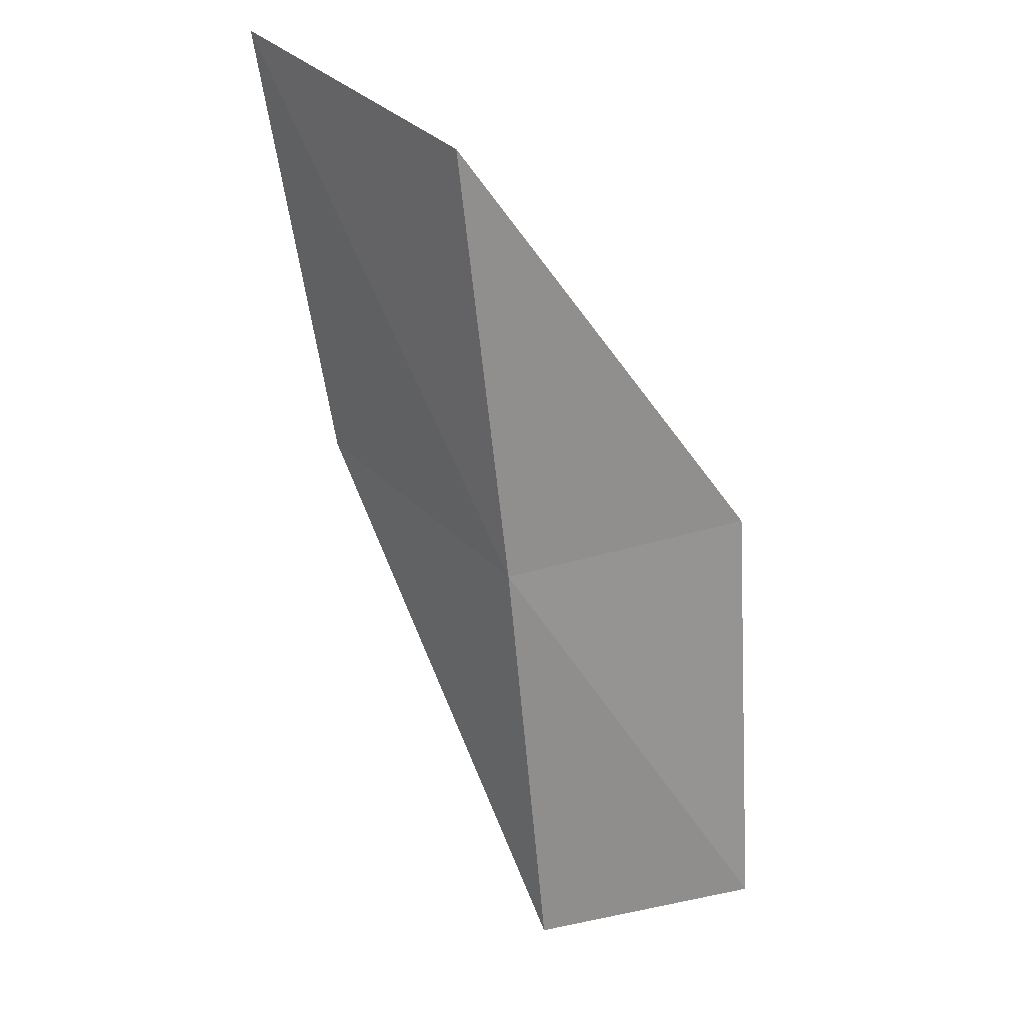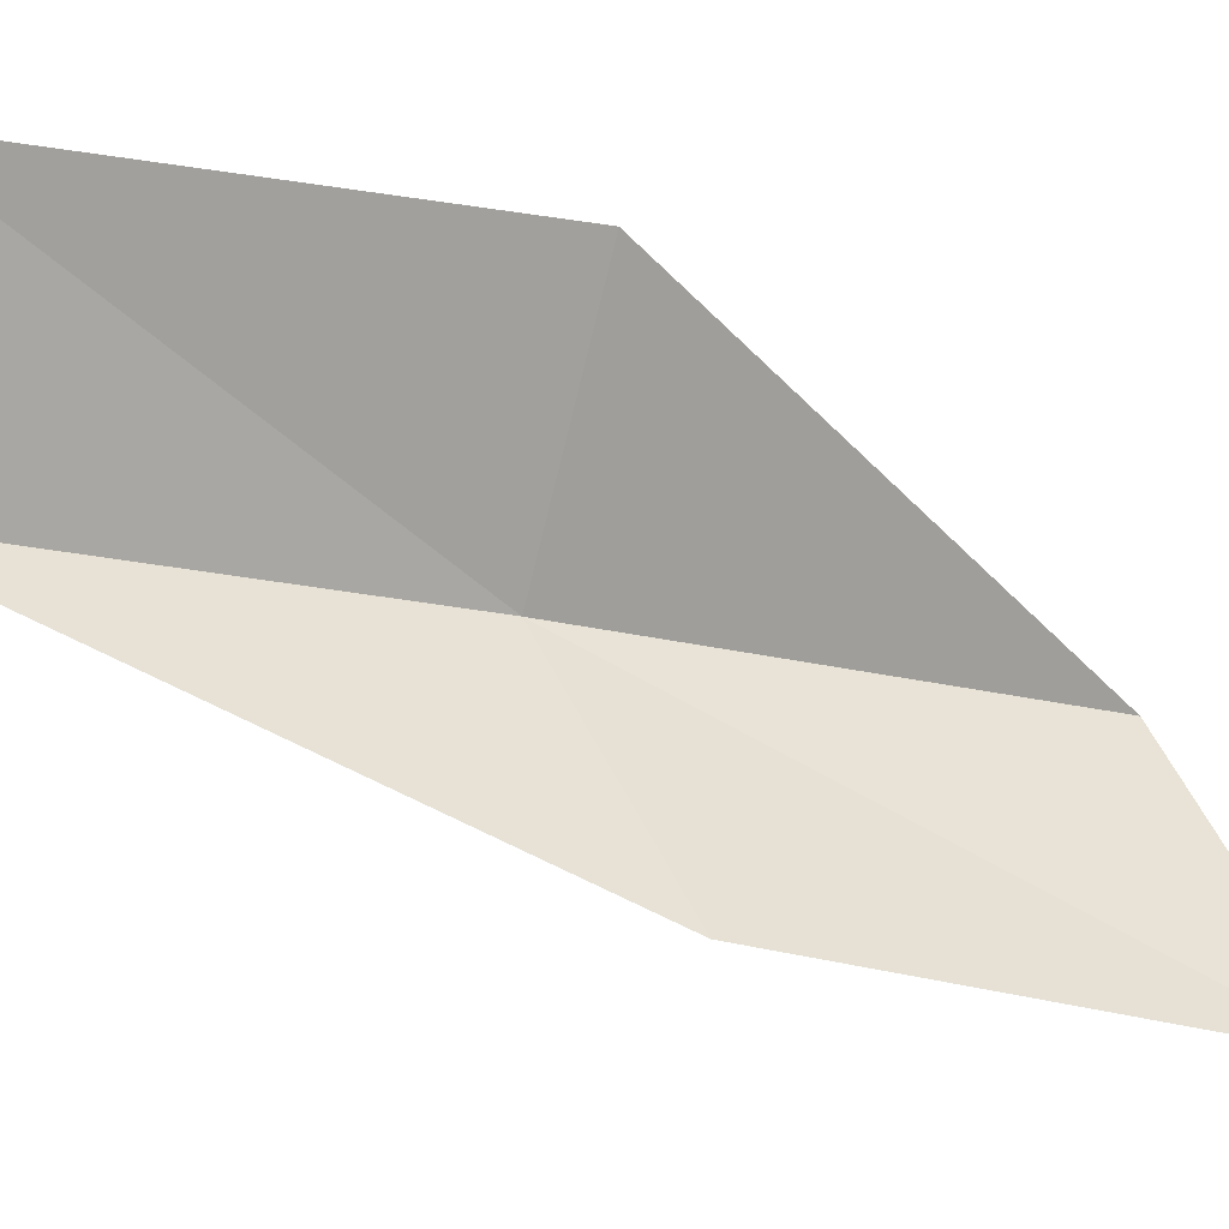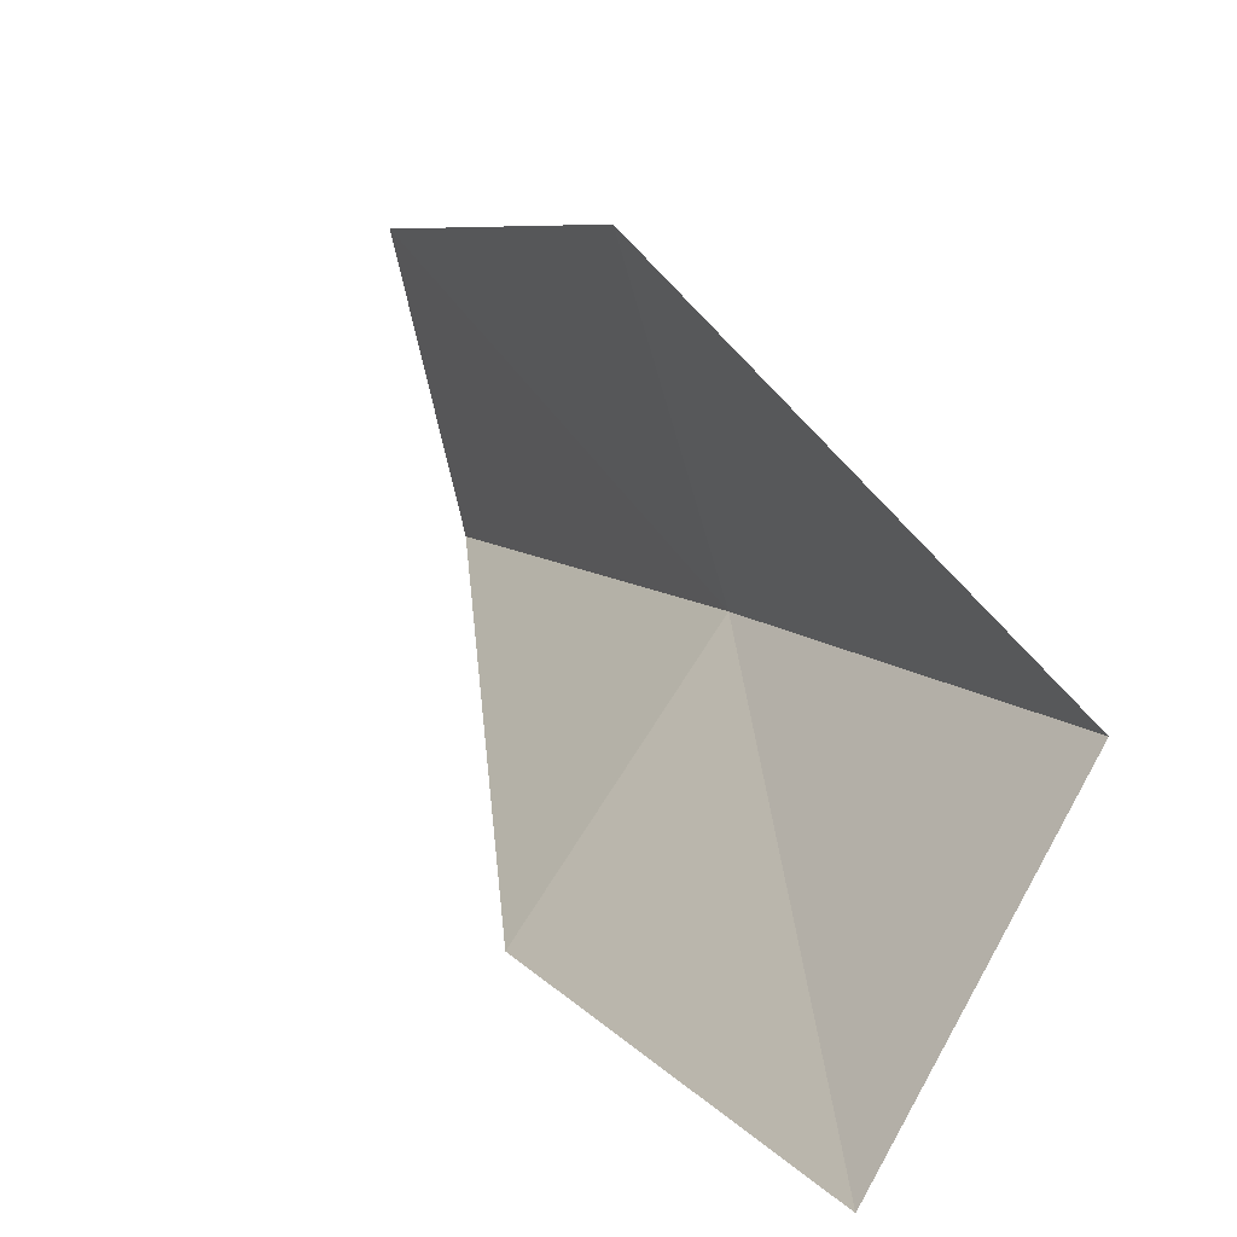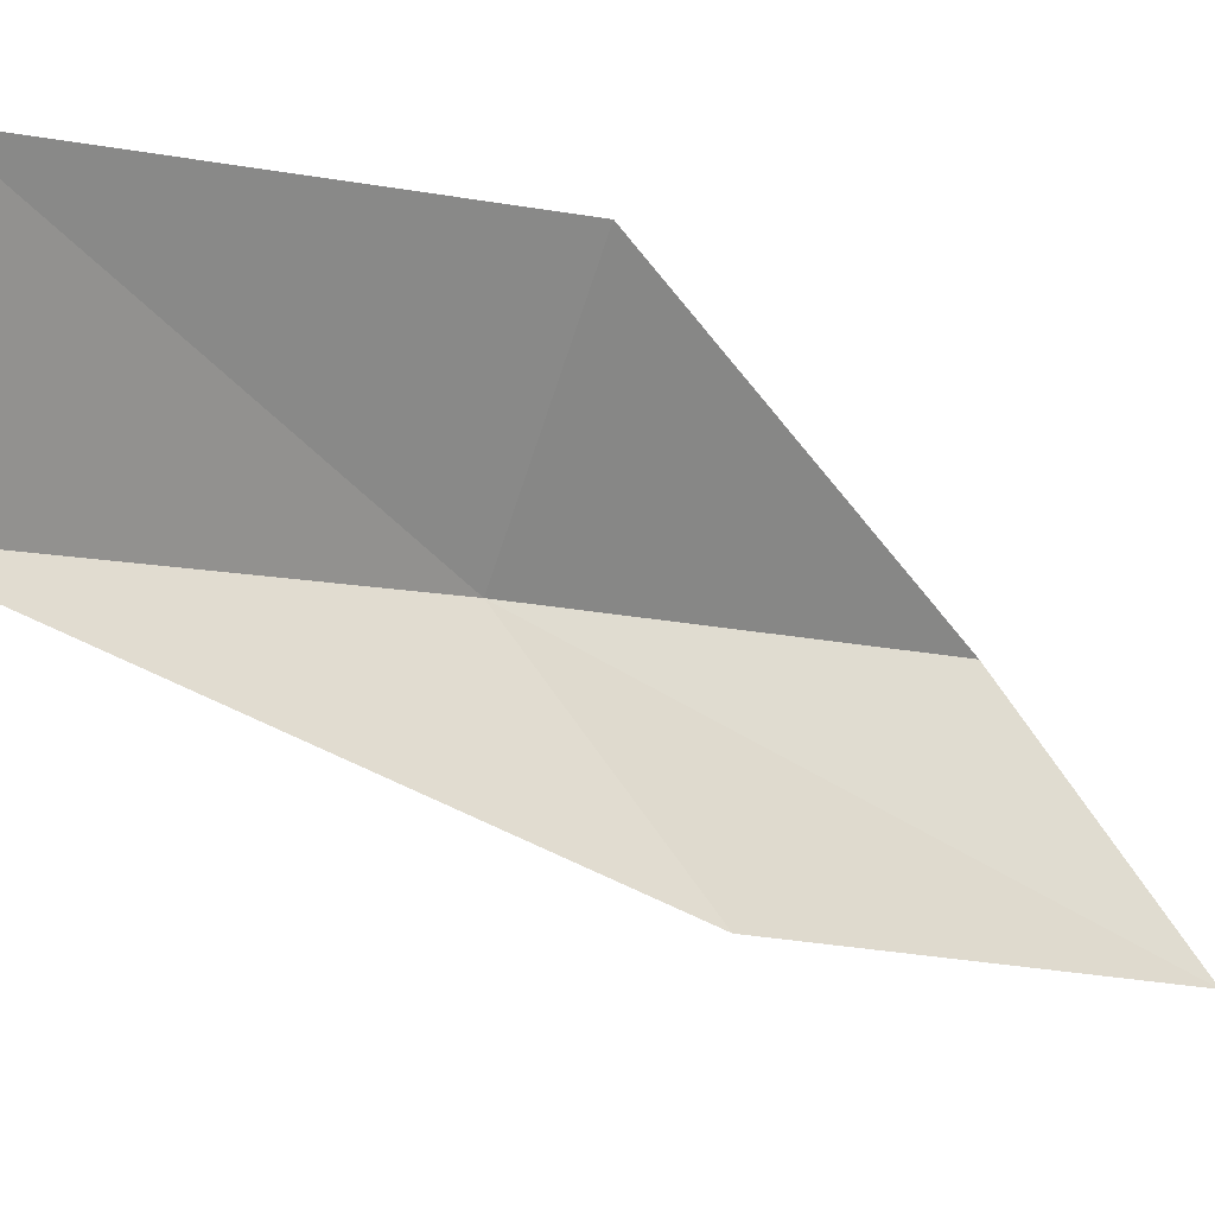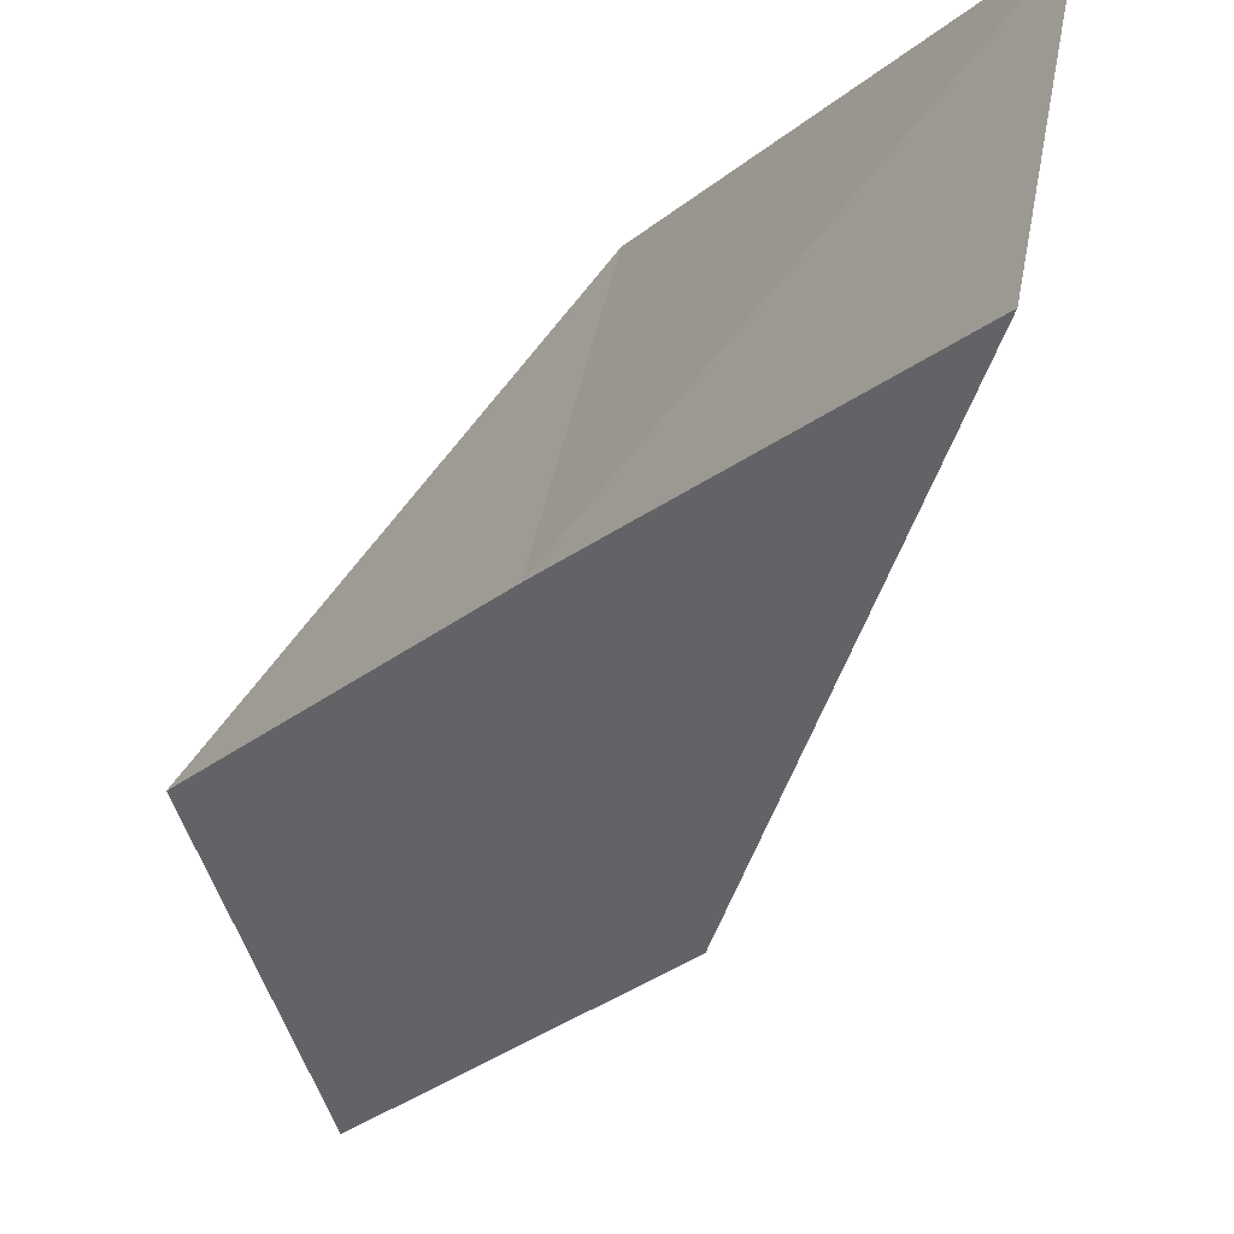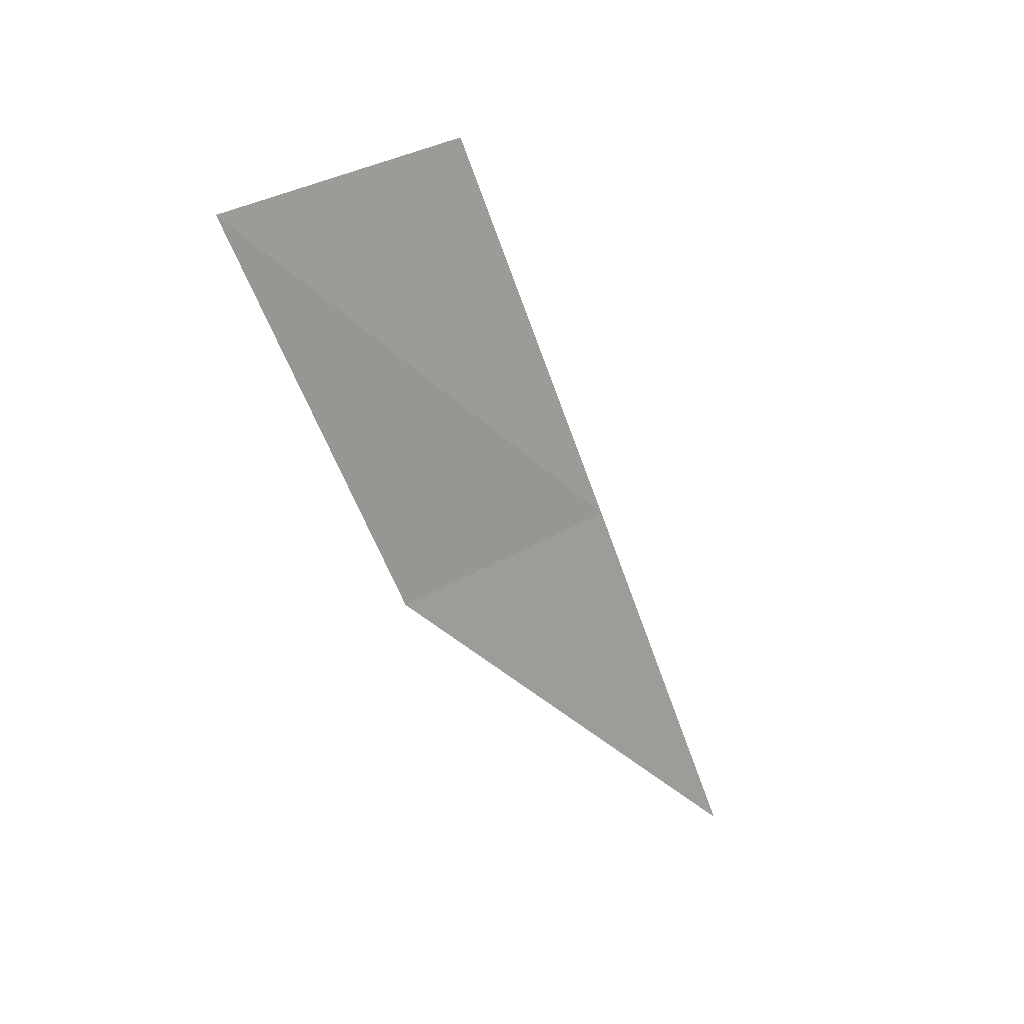
<metadata>
{"format":"obj","ext":"obj","renderer":"f3d","projection":"perspective","resolution":1024,"background":"white","views":[{"elev":44.8,"azim":94.2,"up":"+Z"},{"elev":-3.6,"azim":-128.8,"up":"+Y"},{"elev":1.0,"azim":-42.4,"up":"+Y"},{"elev":3.0,"azim":-147.1,"up":"+Y"},{"elev":-13.3,"azim":127.0,"up":"+Y"},{"elev":28.1,"azim":3.5,"up":"+Z"}]}
</metadata>
<code>
v -23.88 21.87 43.59
v -24.89 24.31 43.59
v -25.3 21.27 47.94
v -27.24 18.98 47.94
v -25.78 19.81 43.59
v -23.19 24.69 39.23
v -22.45 22.38 39.23
f 1 3 2
f 1 5 4
f 1 4 3
f 1 6 7
f 1 2 6
f 1 7 5

</code>
